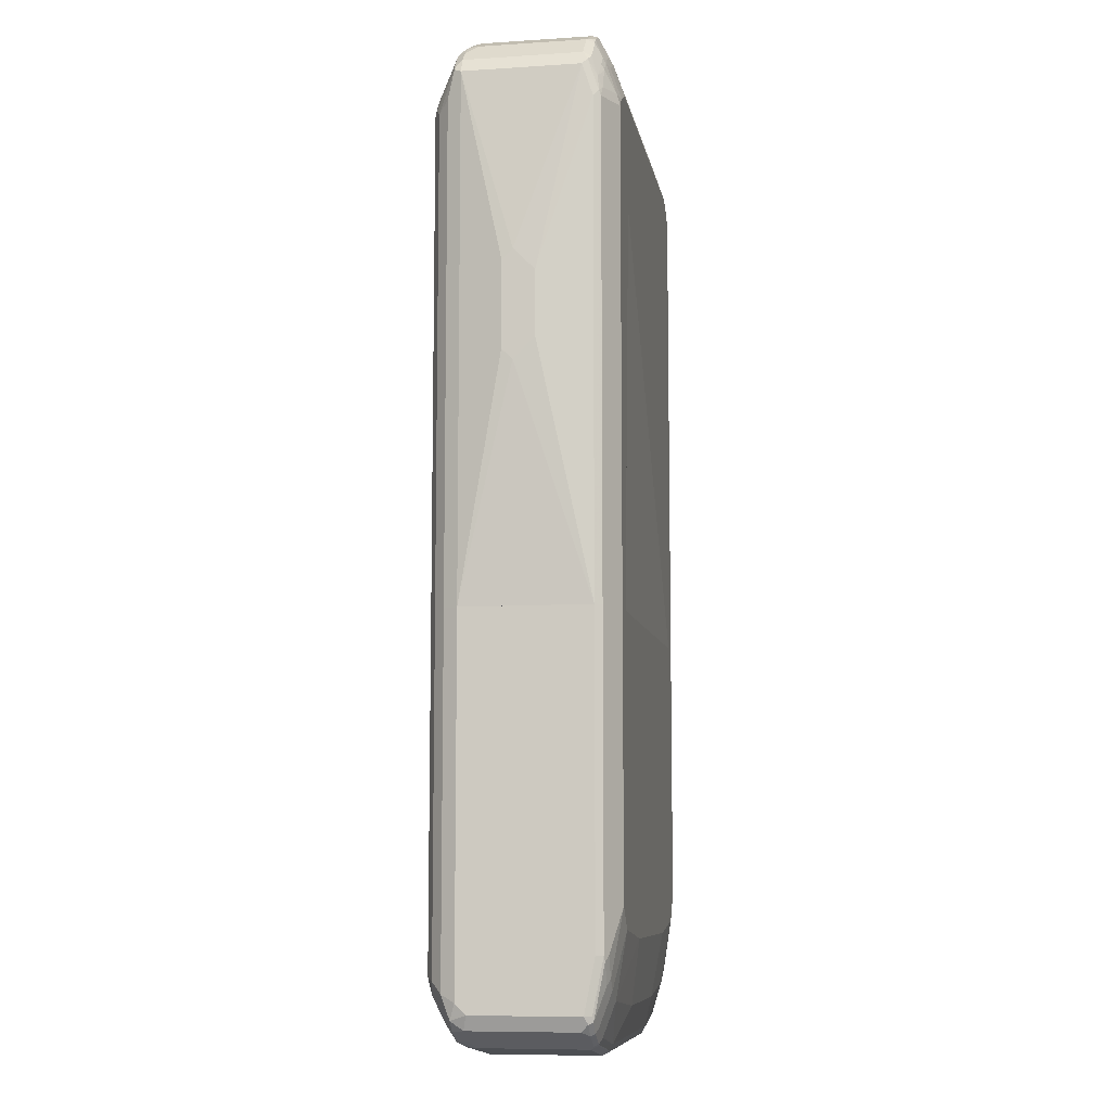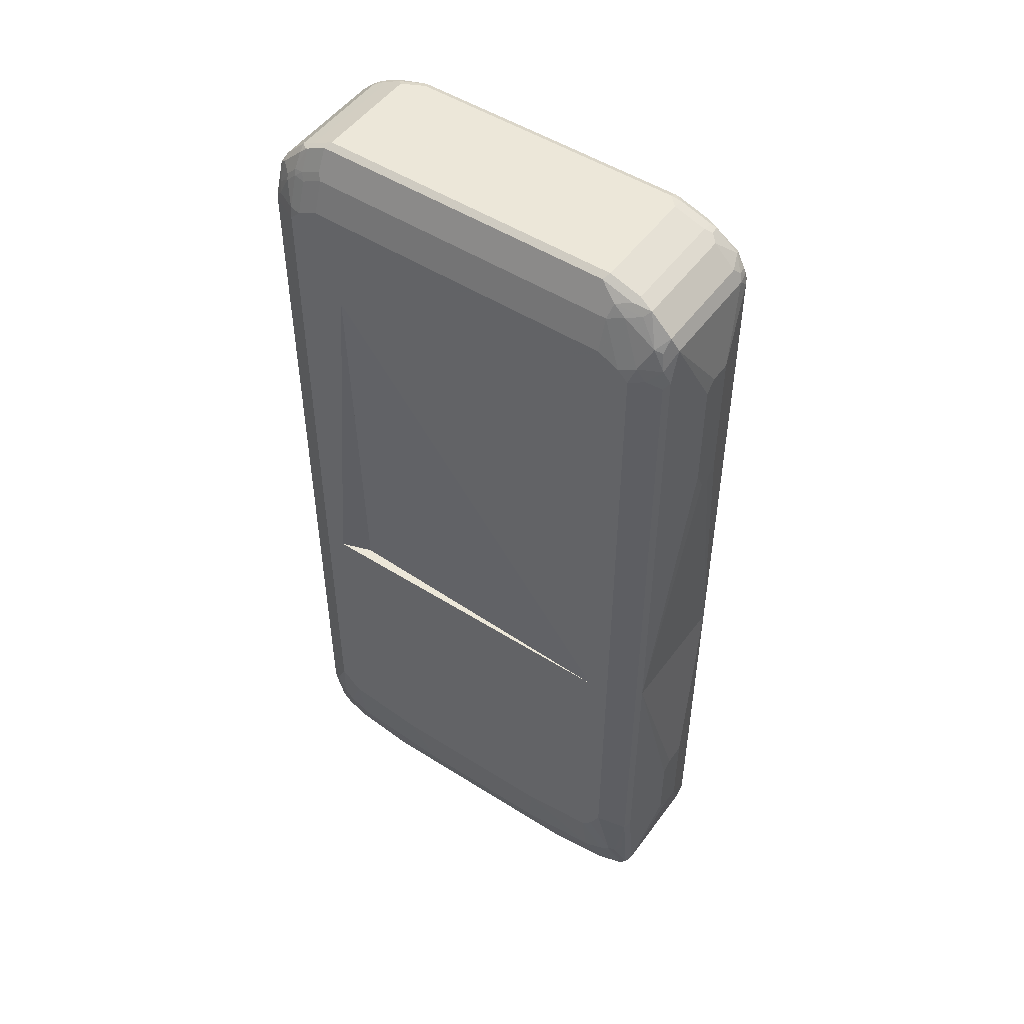
<metadata>
{"format":"obj","ext":"obj","renderer":"f3d","projection":"perspective","resolution":1024,"background":"white","views":[{"elev":-8.6,"azim":-80.2,"up":"+Y"},{"elev":50.2,"azim":34.9,"up":"+Y"}]}
</metadata>
<code>
v 0.4258 -0.1519 0.1419
v 0.4461 -0.5678 0.04054
v 0.4461 -0.5474 0.02026
v 0.4258 -0.1519 -0.1014
v 0.4191 -0.1519 0.1554
v 0.4258 -0.6691 0.1419
v 0.4461 -0.7097 0.04054
v 0.4461 -0.5474 -0.02026
v 0.4258 -0.8313 -0.1014
v 0.4208 -0.8415 -0.1115
v 0.4123 -0.1519 -0.1284
v 0.4159 -0.1519 0.157
v 0.4191 -0.6759 0.1554
v 0.4191 -0.8584 0.1352
v 0.4258 -0.8516 0.1217
v 0.4461 -0.73 0.02026
v 0.4461 -0.73 -0.02026
v 0.4258 -0.8516 -0.0811
v 0.4208 -0.8618 -0.09123
v 0.4106 -0.8618 -0.1115
v 0.4123 -0.8111 -0.1284
v 0.392 -0.1519 -0.1487
v 0.3785 -0.1519 0.1757
v 0.3785 -0.6556 0.1757
v 0.4123 -0.784 0.1487
v 0.3853 -0.7908 0.1622
v 0.3987 -0.7976 0.1554
v 0.4055 -0.8516 0.1419
v 0.4055 -0.8745 0.1368
v 0.4156 -0.8668 0.1318
v 0.4123 -0.8787 0.1217
v 0.4208 -0.8618 0.05066
v 0.4123 -0.8787 -0.0811
v 0.3903 -0.882 -0.1115
v 0.3701 -0.8618 -0.1318
v 0.3701 -0.8212 -0.1521
v 0.392 -0.7908 -0.1487
v 0.3785 -0.1519 -0.1554
v 0.3649 -0.1519 0.1825
v 0.3649 -0.6489 0.1825
v 0.3853 -0.8136 0.1571
v 0.3447 -0.6894 0.1825
v 0.3649 -0.8111 0.1622
v 0.3853 -0.8719 0.1419
v 0.3649 -0.8947 0.1368
v 0.3954 -0.8871 0.1318
v 0.3987 -0.8855 -0.0811
v 0.3877 -0.8871 -0.1014
v 0.3498 -0.9024 -0.1115
v 0.3515 -0.8651 -0.1352
v 0.3515 -0.8246 -0.1554
v 0.3675 -0.8111 -0.1571
v 0.3785 -0.7908 -0.1554
v 0.3649 -0.1519 -0.1622
v -0.365 -0.1519 0.1825
v 0.3244 -0.7097 0.1825
v 0.3244 -0.8313 0.1622
v 0.3447 -0.8922 0.1419
v 0.3447 -0.9057 0.1352
v 0.3548 -0.9074 0.1318
v 0.3447 -0.9124 0.1217
v 0.3582 -0.9057 0.1217
v 0.3582 -0.9057 -0.0811
v 0.3472 -0.9074 -0.1014
v 0.3311 -0.9057 -0.1149
v 0.3109 -0.8449 -0.1554
v 0.3447 -0.8111 -0.1622
v 0.3649 -0.7908 -0.1622
v -0.365 -0.1519 -0.1622
v -0.392 -0.1519 0.169
v -0.365 -0.6691 0.1825
v 0.1825 -0.73 0.1825
v 0.1621 -0.8516 0.1622
v 0.223 -0.9124 0.1419
v 0.223 -0.926 0.1352
v 0.2332 -0.9277 0.1318
v 0.3447 -0.9124 -0.0811
v 0.223 -0.9327 0.1217
v 0.3244 -0.9124 -0.1014
v 0.2973 -0.8584 -0.1487
v 0.2297 -0.926 -0.0946
v 0.1487 -0.926 -0.1149
v 0.2365 -0.8989 -0.1284
v 0.1149 -0.8787 -0.1487
v 0.1283 -0.8651 -0.1554
v 0.1216 -0.8516 -0.1622
v 0.3041 -0.8313 -0.1622
v -0.365 -0.7908 -0.1622
v -0.392 -0.1519 -0.1487
v -0.392 -0.6691 0.169
v -0.4055 -0.1519 0.1622
v -0.3852 -0.7908 0.1622
v -0.365 -0.8111 0.1622
v -0.3244 -0.7097 0.1825
v -0.4055 -0.7502 0.1622
v -0.1622 -0.73 0.1825
v -0.1216 -0.8516 0.1622
v -0.223 -0.9124 0.1419
v -0.2331 -0.9226 0.1368
v -0.223 -0.926 0.1352
v 0.223 -0.9327 -0.0811
v -0.223 -0.9327 0.1217
v 0.1419 -0.9327 -0.1014
v -0.1351 -0.926 -0.1149
v -0.1284 -0.8787 -0.1487
v -0.1216 -0.8516 -0.1622
v -0.3447 -0.8111 -0.1622
v -0.3751 -0.8212 -0.1521
v -0.392 -0.7976 -0.1487
v -0.4123 -0.1519 -0.1284
v -0.419 -0.1519 0.1554
v -0.4157 -0.7604 0.1571
v -0.3954 -0.8009 0.1571
v -0.4157 -0.8618 0.1368
v -0.4055 -0.8516 0.1419
v -0.3852 -0.8719 0.1419
v -0.3244 -0.8313 0.1622
v -0.3447 -0.8922 0.1419
v -0.3548 -0.9024 0.1368
v -0.3447 -0.9057 0.1352
v -0.3447 -0.9124 0.1217
v -0.223 -0.9327 -0.0811
v -0.1419 -0.9327 -0.1014
v -0.2298 -0.9192 -0.1081
v -0.3176 -0.9057 -0.1149
v -0.25 -0.8989 -0.1284
v -0.3109 -0.8584 -0.1487
v -0.3041 -0.8313 -0.1622
v -0.3345 -0.8415 -0.1521
v -0.3751 -0.8618 -0.1318
v -0.4157 -0.8618 -0.1115
v -0.4089 -0.8347 -0.125
v -0.4123 -0.8178 -0.1284
v -0.4258 -0.1519 -0.1014
v -0.4258 -0.1519 0.1419
v -0.419 -0.7502 0.1554
v -0.419 -0.8516 0.1352
v -0.4258 -0.8516 0.1217
v -0.419 -0.8651 0.1284
v -0.3988 -0.8855 0.1284
v -0.3954 -0.882 0.1368
v -0.3582 -0.9057 0.1284
v -0.3447 -0.9124 -0.0811
v -0.3244 -0.9124 -0.1014
v -0.3548 -0.9024 -0.1115
v -0.3514 -0.8787 -0.1284
v -0.3954 -0.882 -0.1115
v -0.4123 -0.8787 -0.08785
v -0.4258 -0.8516 -0.0811
v -0.4258 -0.8313 -0.1014
v -0.4258 -0.7502 0.1419
v -0.4123 -0.8787 0.1149
v -0.3988 -0.8855 -0.07432
v -0.3582 -0.9057 -0.07432
v -0.3717 -0.8989 -0.08785
v -0.3413 -0.9091 -0.09801
v -0.2635 0.9328 -0.1014
v -0.2635 0.8314 -0.1622
v -0.2635 -0.1519 -0.1622
v -0.223 0.6894 -0.1825
v -0.2028 0.7097 -0.1825
v 0.2028 0.7097 -0.1825
v 0.2433 0.8314 -0.1622
v -0.2635 0.926 -0.1149
v 0.2636 0.926 -0.1149
v 0.2737 0.9226 -0.1166
v 0.2534 0.8415 -0.1571
v 0.3143 0.8212 -0.1571
v 0.3346 0.9023 -0.1166
v 0.3549 0.8009 -0.1571
v 0.3041 0.8111 -0.1622
v 0.3447 0.7908 -0.1622
v 0.365 0.7705 -0.1622
v 0.3751 0.7806 -0.1571
v 0.392 0.7705 -0.1487
v 0.3852 0.7908 -0.1495
v 0.365 0.8111 -0.1495
v 0.3954 0.8617 -0.1166
v 0.3549 0.9023 -0.1064
v 0.3988 0.8651 -0.1081
v 0.3582 0.9057 -0.08786
v 0.3447 0.9074 -0.1039
v 0.2839 0.9277 -0.1039
v 0.2636 0.9328 -0.1014
v 0.2839 0.9328 -0.0811
v 0.3447 0.9125 -0.0811
v 0.3447 0.9125 0.1217
v 0.2839 0.9328 0.1217
v 0.338 0.9057 0.1352
v 0.3718 0.8989 0.1284
v 0.3616 0.8888 0.1386
v 0.3109 0.8989 0.1487
v 0.2771 0.926 0.1352
v -0.2635 0.926 0.1352
v -0.2635 0.8719 0.1622
v -0.2635 0.9328 0.1217
v -0.2635 0.8111 0.1825
v 0.3041 0.8111 0.1825
v 0.3041 0.8719 0.1622
v 0.3346 0.882 0.1521
v 0.3954 0.8415 0.1521
v 0.4123 0.8584 0.1284
v 0.4123 0.8584 -0.07435
v 0.4258 0.8314 0.1217
v 0.4089 0.8347 0.1453
v 0.4157 0.8009 0.1521
v 0.3751 0.8009 0.1724
v 0.392 0.7772 0.169
v 0.4056 0.7705 0.1622
v 0.365 0.7705 0.1825
v 0.3447 0.7908 0.1825
v 0.3244 -0.1519 0.1825
v 0.365 -0.1519 0.1825
v 0.419 -0.1519 0.1555
v 0.419 0.7638 0.1555
v 0.4258 0.7705 0.1419
v 0.4461 0.6692 0.04055
v 0.4461 0.6894 0.02026
v 0.4258 0.8314 -0.0811
v 0.4461 0.6894 -0.02026
v 0.4461 0.4258 -0.02026
v 0.4461 0.4461 0.04055
v 0.4461 0.4055 0.02026
v 0.4461 0.4055 0
v 0.4258 -0.1519 -0.1014
v 0.4258 -0.1519 0.1419
v 0.392 -0.1519 -0.1487
v 0.4123 -0.1519 -0.1284
v 0.419 0.8111 -0.1149
v 0.4258 0.8111 -0.1014
v 0.4207 0.8314 -0.1039
v 0.4157 0.8212 -0.1166
v 0.4157 0.8415 -0.1064
v 0.4056 0.8111 -0.1293
v 0.4123 0.7908 -0.1284
v 0.365 -0.1519 -0.1622
v 0.2231 0.6894 -0.1825
v 0.2231 -0.08105 -0.1825
v 0.02198 -0.1013 -0.1825
v 0.2028 -0.1013 -0.1825
v -0.2028 -0.1014 -0.1825
v -0.223 -0.0811 -0.1825
v 0.02198 -0.1519 -0.1622
v -0.2532 -0.1519 0.1622
v -0.2635 -0.1517 0.1622
v -0.2635 0.6083 0.1825
v 0.419 0.8449 -0.08786
v 0.3718 0.8989 -0.07435
v -0.2635 0.8111 0.1825
v -0.2635 0.8719 0.1622
v -0.3042 0.8111 0.1825
v -0.2635 0.6083 0.1825
v -0.2635 0.9125 0.1419
v -0.3042 0.8719 0.1622
v -0.3447 0.7908 0.1825
v -0.3245 -0.1519 0.1825
v -0.2635 -0.1518 0.1622
v -0.2635 0.926 0.1352
v -0.3042 0.9125 0.1419
v -0.3109 0.926 0.1352
v -0.3109 0.8854 0.1554
v -0.3447 0.8517 0.1622
v -0.3675 0.7908 0.1774
v -0.365 0.7705 0.1825
v -0.365 -0.1519 0.1825
v -0.2636 -0.1519 0.1622
v -0.2635 -0.1519 -0.1574
v -0.2635 0.9328 0.1216
v -0.3042 0.9328 0.1216
v -0.3515 0.9057 0.1352
v -0.3515 0.8651 0.1554
v -0.3675 0.8517 0.1571
v -0.4081 0.7908 0.1571
v -0.3878 0.8314 0.1571
v -0.4055 0.7705 0.1622
v -0.4122 -0.1519 0.1589
v -0.2635 -0.1519 -0.1622
v -0.2635 0.9328 -0.1014
v -0.3042 0.9328 -0.08109
v -0.3447 0.9125 0.1216
v -0.3718 0.8989 0.1216
v -0.3599 0.9023 0.1318
v -0.3675 0.8922 0.1369
v -0.3701 0.8617 0.1521
v -0.3903 0.8415 0.1521
v -0.4123 0.8111 0.1487
v -0.4208 0.7806 0.1521
v -0.4191 0.7705 0.1554
v -0.4191 -0.1519 0.1554
v -0.2635 -0.1012 -0.1623
v -0.365 -0.1519 -0.1622
v -0.2636 0.9328 -0.1014
v -0.2635 0.926 -0.1149
v -0.3143 0.9277 -0.09122
v -0.3447 0.9125 -0.08109
v -0.3718 0.8989 -0.08109
v -0.4123 0.8584 0.1216
v -0.4081 0.8517 0.1369
v -0.4208 0.8415 0.1318
v -0.4258 0.7705 0.1419
v -0.4258 -0.1519 0.1419
v -0.2635 0.6893 -0.1623
v -0.392 -0.1519 -0.1487
v -0.365 0.7705 -0.1622
v -0.2738 0.9277 -0.1115
v -0.2635 0.9125 -0.1217
v -0.2636 0.926 -0.1149
v -0.3245 0.92 -0.1014
v -0.3549 0.9074 -0.09122
v -0.392 0.8786 -0.1014
v -0.365 0.8998 -0.1014
v -0.4123 0.8584 -0.1014
v -0.4258 0.8314 0.1216
v -0.4461 0.4461 0.04054
v -0.4461 0.3245 0.04054
v -0.4461 0.284 9.17e-06
v -0.4258 -0.1519 -0.1014
v -0.3447 0.7908 -0.1622
v -0.3245 0.8111 -0.1622
v -0.2636 0.8314 -0.1622
v -0.2635 0.8314 -0.1622
v -0.4123 -0.1519 -0.1284
v -0.392 0.7638 -0.1487
v -0.3785 0.7772 -0.1554
v -0.365 0.7933 -0.1571
v -0.3346 0.9074 -0.1115
v -0.2636 0.9125 -0.1217
v -0.2635 0.8315 -0.1622
v -0.3245 0.9057 -0.1149
v -0.3751 0.8871 -0.1115
v -0.3853 0.8744 -0.1166
v -0.4055 0.8541 -0.1166
v -0.4157 0.8466 -0.1115
v -0.4258 0.8314 -0.1014
v -0.4461 0.4866 9.17e-06
v -0.4461 0.3042 -0.02028
v -0.4209 -0.1519 -0.1113
v -0.3447 0.8135 -0.1571
v -0.3245 0.8922 -0.1217
v -0.4123 0.784 -0.1284
v -0.4191 0.8381 -0.1149
v -0.3751 0.7958 -0.1521
v -0.3447 0.8947 -0.1166
v -0.3549 0.8161 -0.1521
v -0.4461 0.4664 -0.02028
f 1 2 3
f 1 3 8
f 1 8 4
f 1 4 11
f 1 11 22
f 1 22 38
f 1 38 54
f 1 54 69
f 1 69 89
f 1 89 110
f 1 110 134
f 1 134 135
f 1 135 111
f 1 111 91
f 1 91 70
f 1 70 55
f 1 55 39
f 1 39 23
f 1 23 12
f 1 12 5
f 1 5 13
f 1 13 6
f 1 6 7
f 1 7 2
f 2 7 16
f 2 16 17
f 2 17 8
f 2 8 3
f 4 8 17
f 4 17 9
f 4 9 10
f 4 10 11
f 5 12 13
f 6 13 14
f 6 14 15
f 6 15 7
f 7 15 16
f 9 18 19
f 9 19 10
f 9 17 18
f 10 19 20
f 10 20 21
f 10 21 11
f 11 21 37
f 11 37 22
f 12 23 24
f 12 24 13
f 13 25 14
f 13 24 26
f 13 26 27
f 13 27 25
f 14 25 27
f 14 27 26
f 14 26 28
f 14 28 29
f 14 29 30
f 14 30 31
f 14 31 15
f 15 32 19
f 15 19 18
f 15 18 17
f 15 17 16
f 15 31 32
f 19 32 31
f 19 31 33
f 19 33 20
f 20 33 34
f 20 34 35
f 20 35 36
f 20 36 21
f 21 36 37
f 22 37 53
f 22 53 38
f 23 39 40
f 23 40 24
f 24 40 26
f 26 41 29
f 26 29 28
f 26 40 42
f 26 42 56
f 26 56 43
f 26 43 41
f 29 31 30
f 29 41 44
f 29 44 58
f 29 58 45
f 29 45 46
f 29 46 31
f 31 46 33
f 33 46 47
f 33 47 48
f 33 48 34
f 34 48 49
f 34 49 35
f 35 49 65
f 35 65 50
f 35 50 51
f 35 51 36
f 36 51 52
f 36 52 37
f 37 52 53
f 38 53 68
f 38 68 54
f 39 55 71
f 39 71 94
f 39 94 96
f 39 96 72
f 39 72 56
f 39 56 42
f 39 42 40
f 41 43 44
f 43 56 57
f 43 57 58
f 43 58 44
f 45 58 59
f 45 59 60
f 45 60 46
f 46 60 61
f 46 61 62
f 46 62 63
f 46 63 47
f 47 63 64
f 47 64 48
f 48 64 49
f 49 64 65
f 50 65 66
f 50 66 51
f 51 66 67
f 51 67 52
f 52 67 68
f 52 68 53
f 54 68 67
f 54 67 87
f 54 87 86
f 54 86 106
f 54 106 128
f 54 128 107
f 54 107 88
f 54 88 69
f 55 70 90
f 55 90 71
f 56 72 57
f 57 72 73
f 57 73 74
f 57 74 58
f 58 74 75
f 58 75 59
f 59 75 76
f 59 76 60
f 60 76 61
f 61 77 63
f 61 63 62
f 61 76 78
f 61 78 101
f 61 101 77
f 63 77 64
f 64 77 79
f 64 79 65
f 65 80 66
f 65 79 101
f 65 101 81
f 65 81 82
f 65 82 83
f 65 83 80
f 66 80 84
f 66 84 85
f 66 85 86
f 66 86 87
f 66 87 67
f 69 88 109
f 69 109 89
f 70 91 95
f 70 95 90
f 71 92 93
f 71 93 94
f 71 90 95
f 71 95 92
f 72 96 97
f 72 97 73
f 73 97 98
f 73 98 74
f 74 98 99
f 74 99 75
f 75 99 100
f 75 100 102
f 75 102 78
f 75 78 76
f 77 101 79
f 78 102 122
f 78 122 123
f 78 123 103
f 78 103 101
f 80 83 84
f 81 101 103
f 81 103 82
f 82 84 83
f 82 103 123
f 82 123 104
f 82 104 105
f 82 105 84
f 84 86 85
f 84 105 106
f 84 106 86
f 88 107 108
f 88 108 109
f 89 109 133
f 89 133 110
f 91 111 112
f 91 112 95
f 92 113 114
f 92 114 115
f 92 115 93
f 92 95 112
f 92 112 113
f 93 115 116
f 93 116 118
f 93 118 117
f 93 117 94
f 94 117 96
f 96 117 97
f 97 117 98
f 98 117 118
f 98 118 119
f 98 119 99
f 99 119 100
f 100 119 120
f 100 120 121
f 100 121 102
f 102 121 143
f 102 143 122
f 104 123 124
f 104 124 125
f 104 125 126
f 104 126 105
f 105 126 127
f 105 127 128
f 105 128 106
f 107 128 129
f 107 129 108
f 108 129 130
f 108 130 131
f 108 131 132
f 108 132 109
f 109 132 133
f 110 133 150
f 110 150 134
f 111 135 151
f 111 151 136
f 111 136 112
f 112 114 113
f 112 136 137
f 112 137 114
f 114 137 138
f 114 138 139
f 114 139 140
f 114 140 141
f 114 141 116
f 114 116 115
f 116 141 119
f 116 119 118
f 119 141 140
f 119 140 142
f 119 142 120
f 120 142 121
f 121 142 154
f 121 154 143
f 122 143 144
f 122 144 123
f 123 144 124
f 124 144 125
f 125 144 145
f 125 145 127
f 125 127 126
f 127 145 146
f 127 146 130
f 127 130 129
f 127 129 128
f 130 146 145
f 130 145 147
f 130 147 131
f 131 148 149
f 131 149 150
f 131 150 133
f 131 133 132
f 131 147 148
f 134 150 149
f 134 149 138
f 134 138 151
f 134 151 135
f 136 151 138
f 136 138 137
f 138 149 148
f 138 148 152
f 138 152 139
f 139 152 140
f 140 152 148
f 140 148 153
f 140 153 154
f 140 154 142
f 143 154 155
f 143 155 145
f 143 145 156
f 143 156 144
f 144 156 145
f 145 155 148
f 145 148 147
f 148 155 154
f 148 154 153
f 158 159 157
f 158 160 159
f 161 160 158
f 161 162 160
f 161 163 162
f 161 158 163
f 163 158 164
f 163 164 165
f 166 163 165
f 167 163 166
f 167 168 163
f 167 166 168
f 168 166 169
f 168 169 170
f 168 170 171
f 168 171 163
f 171 162 163
f 172 162 171
f 172 173 162
f 172 170 173
f 172 171 170
f 174 173 170
f 174 175 173
f 174 176 175
f 174 170 176
f 177 176 170
f 177 178 176
f 177 169 178
f 177 170 169
f 179 178 169
f 179 180 178
f 179 181 180
f 179 182 181
f 179 169 182
f 166 182 169
f 166 183 182
f 166 165 183
f 184 183 165
f 185 183 184
f 186 183 185
f 186 182 183
f 186 181 182
f 186 187 181
f 186 185 187
f 187 185 188
f 189 187 188
f 189 190 187
f 189 191 190
f 189 192 191
f 189 193 192
f 189 188 193
f 194 193 188
f 194 195 193
f 194 196 195
f 194 188 196
f 196 188 157
f 196 157 197
f 195 196 197
f 195 197 198
f 195 198 199
f 193 195 199
f 193 199 192
f 200 192 199
f 200 191 192
f 201 191 200
f 201 190 191
f 202 190 201
f 202 203 190
f 202 204 203
f 205 204 202
f 205 206 204
f 205 201 206
f 205 202 201
f 207 206 201
f 208 206 207
f 208 209 206
f 208 210 209
f 208 207 210
f 211 210 207
f 211 198 210
f 211 199 198
f 211 207 199
f 207 200 199
f 207 201 200
f 198 197 210
f 212 210 197
f 213 210 212
f 209 210 213
f 209 213 214
f 209 214 215
f 209 215 206
f 206 215 216
f 206 216 204
f 217 204 216
f 218 204 217
f 218 219 204
f 218 220 219
f 218 217 220
f 217 221 220
f 222 221 217
f 223 221 222
f 224 221 223
f 224 225 221
f 224 223 225
f 223 226 225
f 223 222 226
f 222 217 226
f 217 216 226
f 216 215 226
f 215 214 226
f 226 214 227
f 225 226 227
f 228 225 227
f 229 225 228
f 230 225 229
f 230 220 225
f 230 219 220
f 230 231 219
f 230 229 231
f 232 231 229
f 232 233 231
f 232 178 233
f 232 234 178
f 232 235 234
f 232 229 235
f 235 229 228
f 235 228 175
f 234 235 175
f 234 175 176
f 234 176 178
f 228 227 175
f 175 227 173
f 236 173 227
f 236 237 173
f 238 237 236
f 238 239 237
f 240 239 238
f 240 241 239
f 240 236 241
f 240 238 236
f 241 236 159
f 241 159 242
f 241 242 239
f 242 160 239
f 242 159 160
f 237 239 160
f 162 237 160
f 162 173 237
f 236 243 159
f 236 227 243
f 227 214 243
f 244 243 214
f 244 159 243
f 244 245 159
f 212 245 244
f 246 245 212
f 246 197 245
f 246 212 197
f 197 157 245
f 159 245 157
f 212 244 214
f 213 212 214
f 233 178 180
f 233 180 247
f 231 233 247
f 231 247 219
f 247 203 219
f 247 180 203
f 203 180 248
f 203 248 190
f 187 190 248
f 187 248 181
f 248 180 181
f 219 203 204
f 225 220 221
f 184 157 188
f 164 157 184
f 164 158 157
f 164 184 165
f 185 184 188
f 249 250 254
f 249 254 251
f 249 251 255
f 249 255 264
f 249 264 265
f 249 265 256
f 249 256 252
f 249 252 257
f 249 257 267
f 249 267 277
f 249 277 290
f 249 290 302
f 249 302 321
f 249 321 328
f 249 328 306
f 249 306 293
f 249 293 278
f 249 278 268
f 249 268 258
f 249 258 253
f 249 253 250
f 250 253 259
f 250 259 254
f 251 254 262
f 251 262 255
f 252 256 257
f 253 258 260
f 253 260 259
f 254 259 260
f 254 260 261
f 254 261 271
f 254 271 262
f 255 263 264
f 255 262 272
f 255 272 263
f 256 265 276
f 256 276 289
f 256 289 301
f 256 301 317
f 256 317 337
f 256 337 322
f 256 322 303
f 256 303 291
f 256 291 277
f 256 277 267
f 256 267 266
f 256 266 257
f 257 266 267
f 258 268 269
f 258 269 260
f 260 269 280
f 260 280 270
f 260 270 271
f 260 271 261
f 262 271 272
f 263 273 275
f 263 275 264
f 263 272 274
f 263 274 273
f 264 275 276
f 264 276 265
f 268 278 292
f 268 292 279
f 268 279 269
f 269 279 295
f 269 295 280
f 270 280 281
f 270 281 282
f 270 282 283
f 270 283 284
f 270 284 271
f 271 284 272
f 272 284 285
f 272 285 274
f 273 274 286
f 273 286 287
f 273 287 288
f 273 288 275
f 274 285 286
f 275 288 276
f 276 288 289
f 277 291 290
f 278 293 307
f 278 307 305
f 278 305 292
f 279 292 305
f 279 305 294
f 279 294 295
f 280 295 296
f 280 296 281
f 281 296 310
f 281 310 312
f 281 312 297
f 281 297 298
f 281 298 283
f 281 283 282
f 283 298 285
f 283 285 284
f 285 298 286
f 286 298 299
f 286 299 287
f 287 299 313
f 287 313 300
f 287 300 301
f 287 301 289
f 287 289 288
f 290 291 304
f 290 304 302
f 291 303 323
f 291 323 324
f 291 324 304
f 293 306 327
f 293 327 307
f 294 305 308
f 294 308 309
f 294 309 295
f 295 309 296
f 296 309 311
f 296 311 310
f 297 312 334
f 297 334 313
f 297 313 299
f 297 299 298
f 300 313 314
f 300 314 315
f 300 315 301
f 301 315 316
f 301 316 317
f 302 304 318
f 302 318 319
f 302 319 320
f 302 320 321
f 303 322 340
f 303 340 323
f 304 324 325
f 304 325 338
f 304 338 318
f 305 307 329
f 305 329 326
f 305 326 308
f 306 328 327
f 307 327 339
f 307 339 329
f 308 326 330
f 308 330 311
f 308 311 309
f 310 311 330
f 310 330 331
f 310 331 332
f 310 332 312
f 312 332 333
f 312 333 334
f 313 334 335
f 313 335 314
f 314 335 345
f 314 345 336
f 314 336 316
f 314 316 315
f 316 336 317
f 317 336 345
f 317 345 334
f 317 334 337
f 318 338 319
f 319 338 339
f 319 339 327
f 319 327 320
f 320 327 328
f 320 328 321
f 322 337 340
f 323 340 341
f 323 341 324
f 324 341 342
f 324 342 325
f 325 342 338
f 326 329 343
f 326 343 331
f 326 331 330
f 329 339 343
f 331 343 338
f 331 338 344
f 331 344 342
f 331 342 332
f 332 342 341
f 332 341 333
f 333 341 334
f 334 345 335
f 334 341 340
f 334 340 337
f 338 342 344
f 338 343 339

</code>
